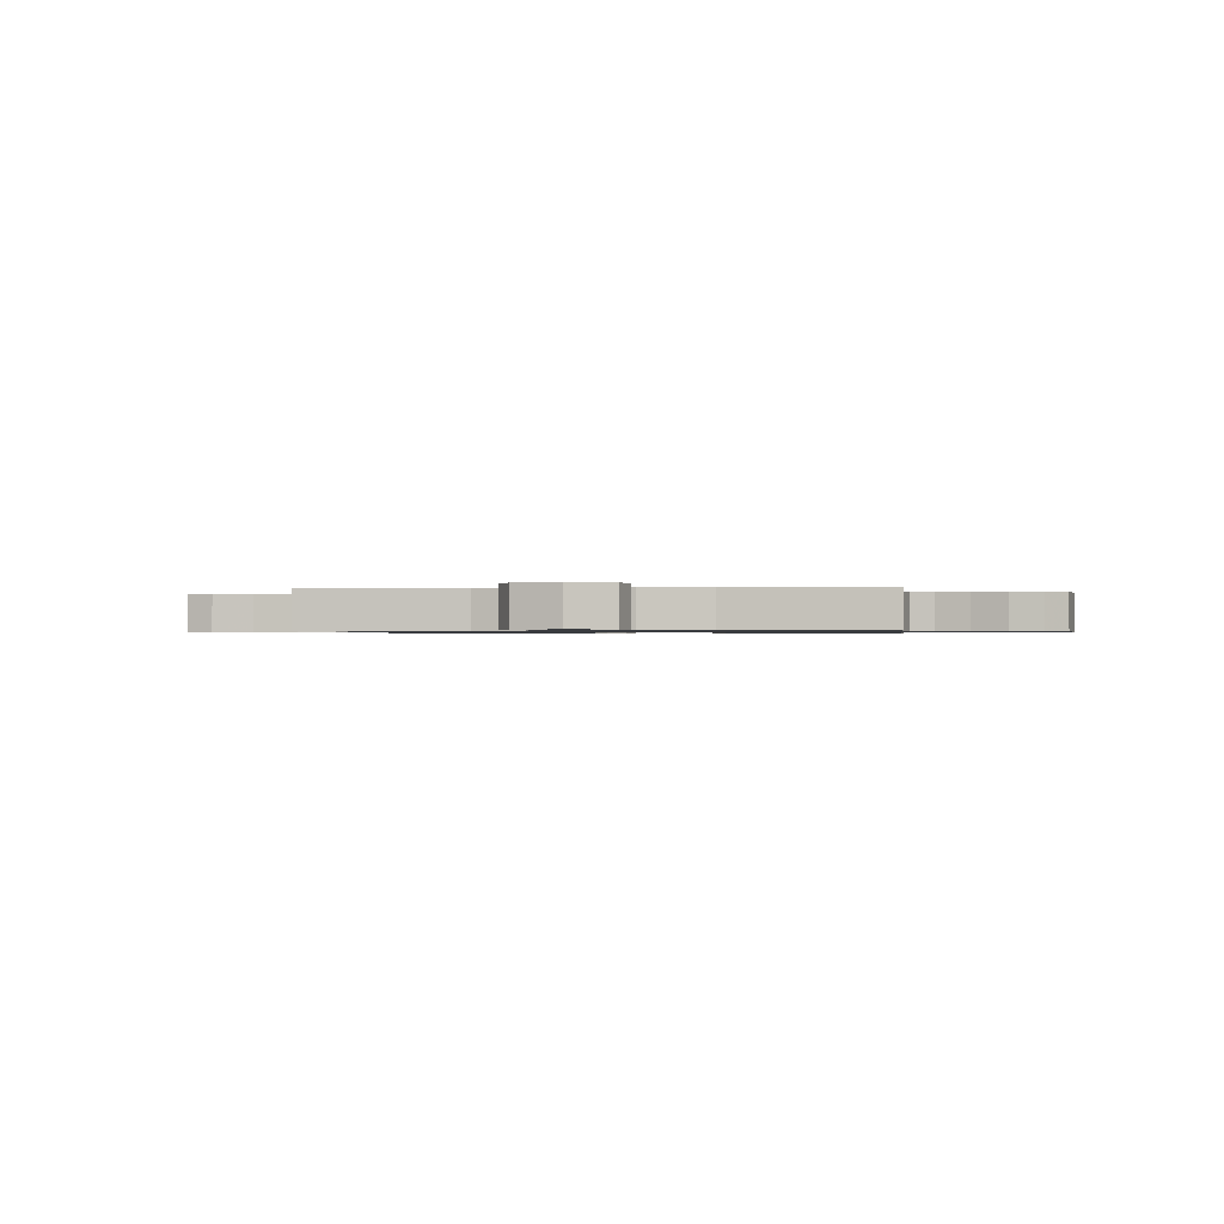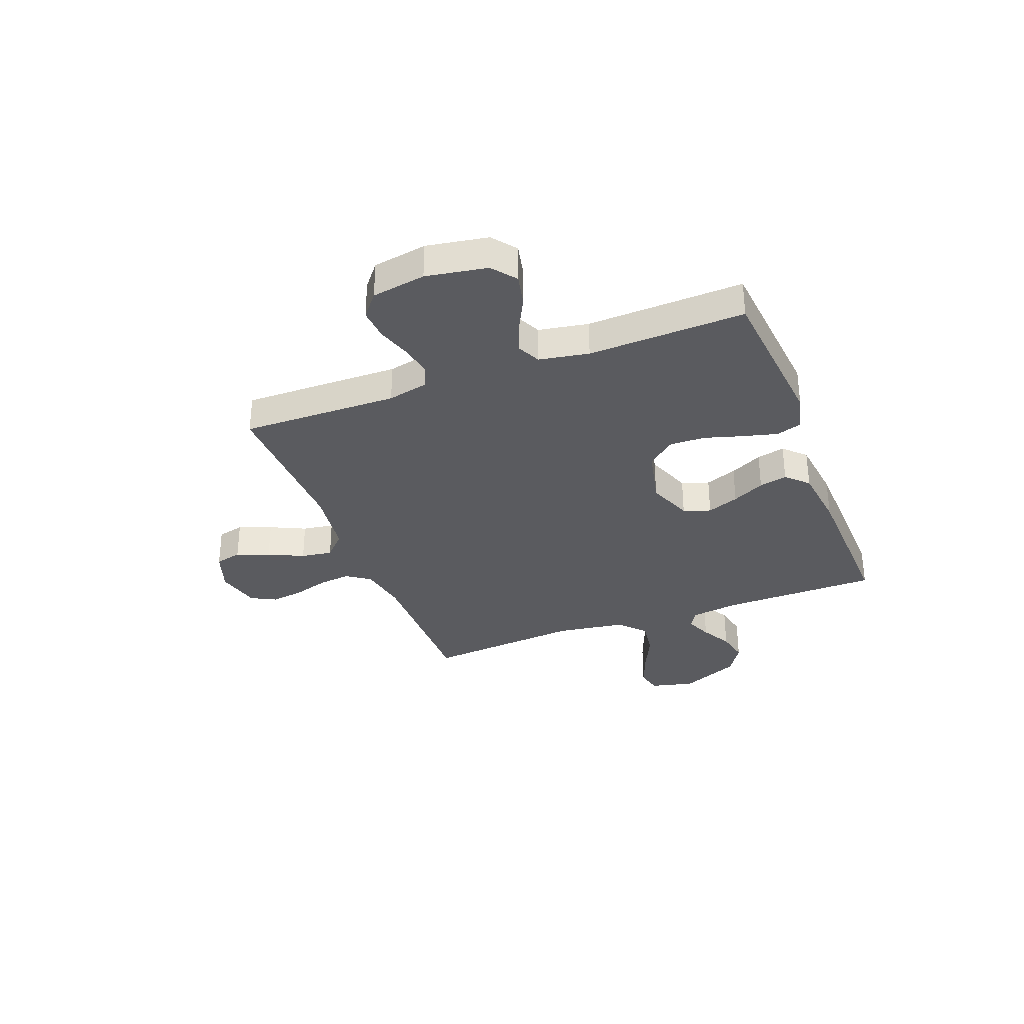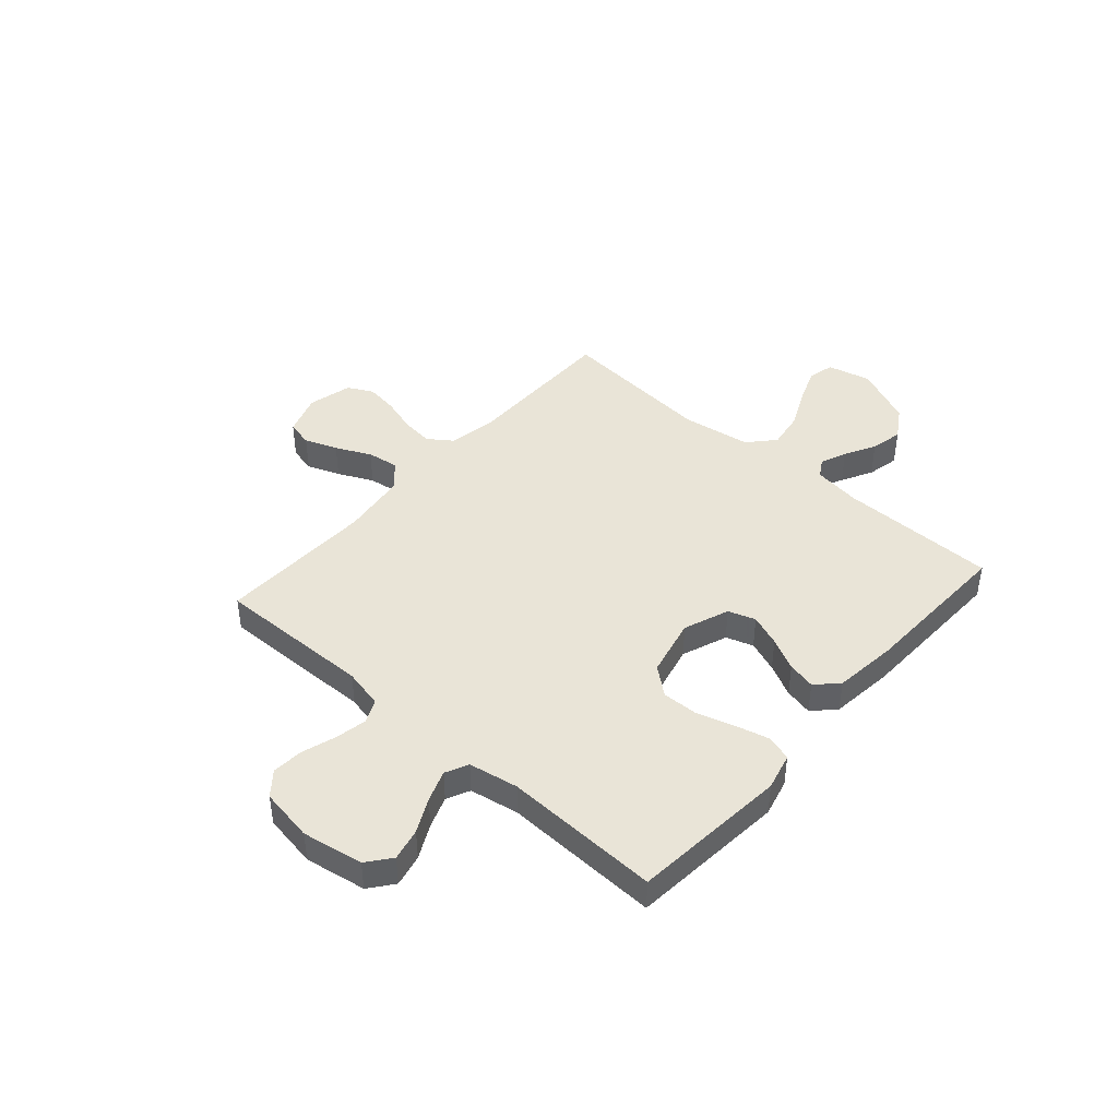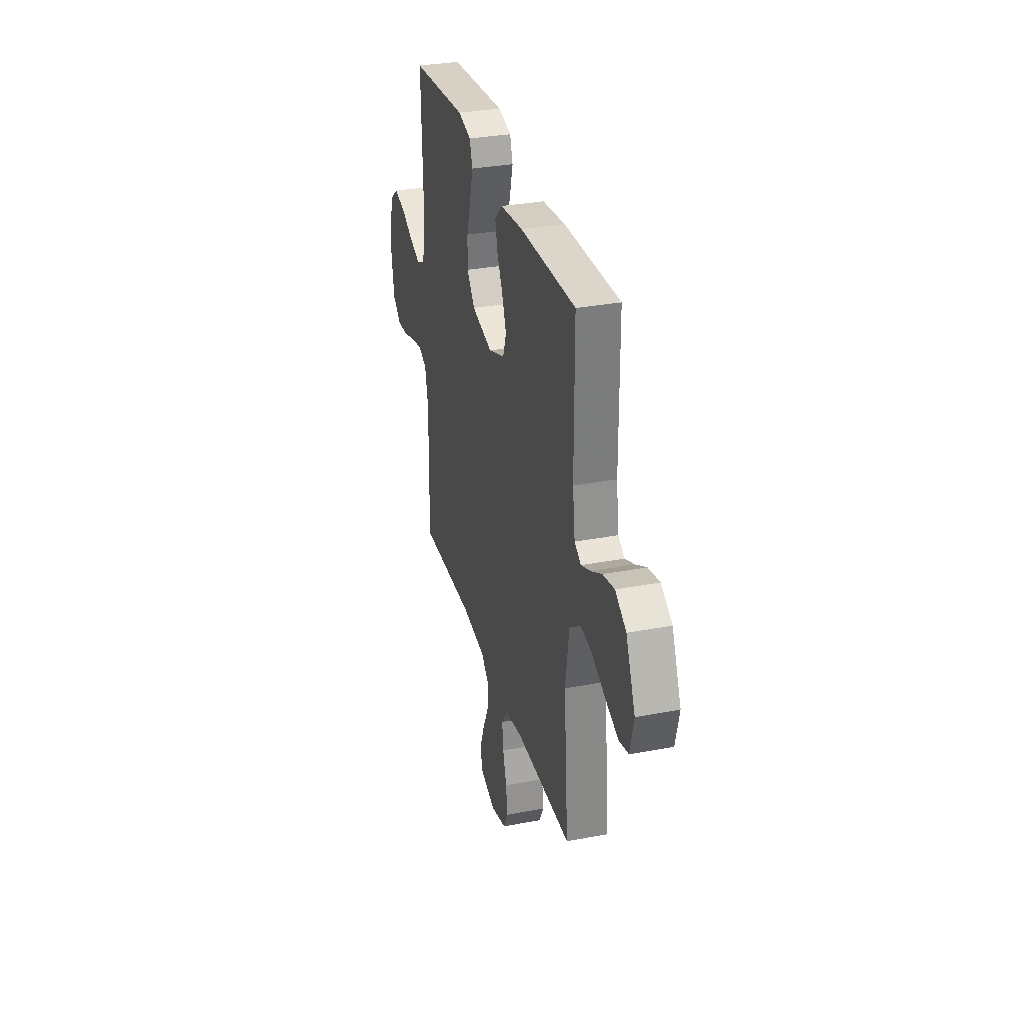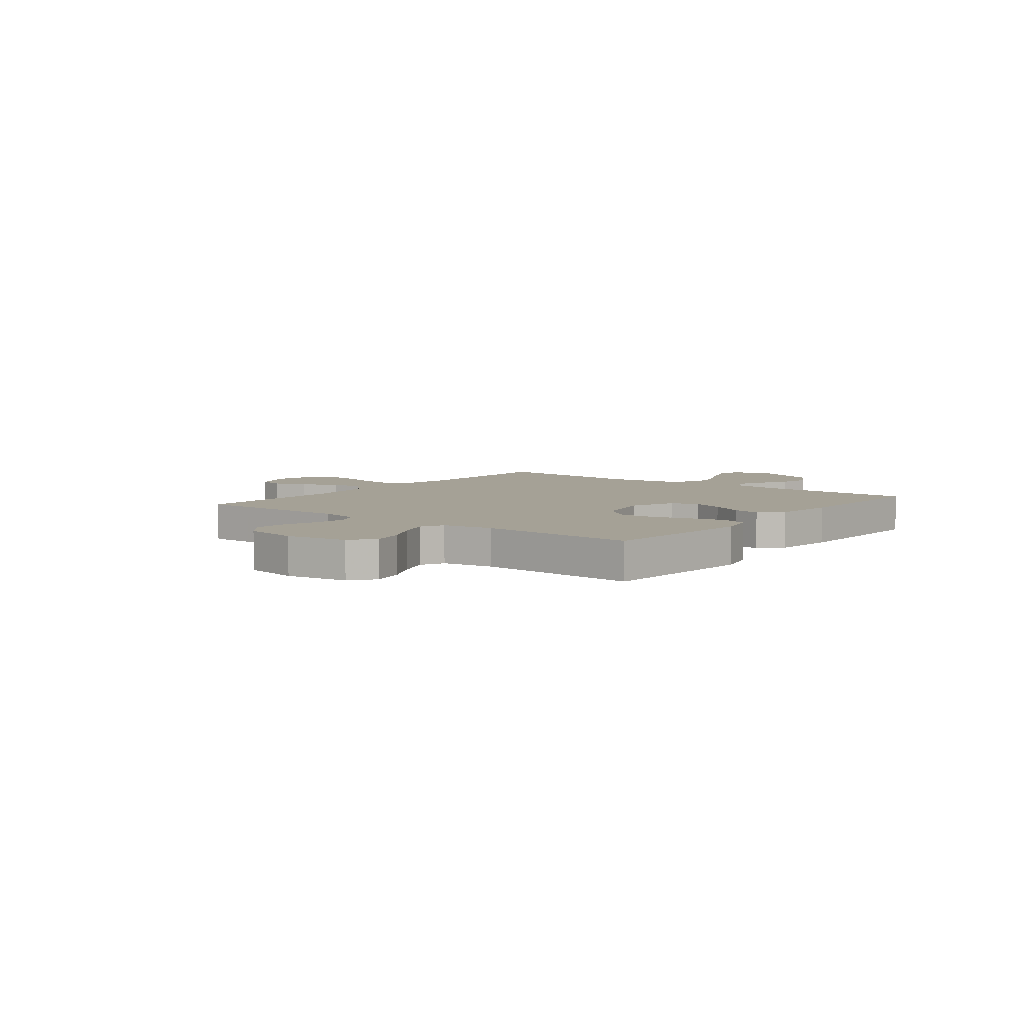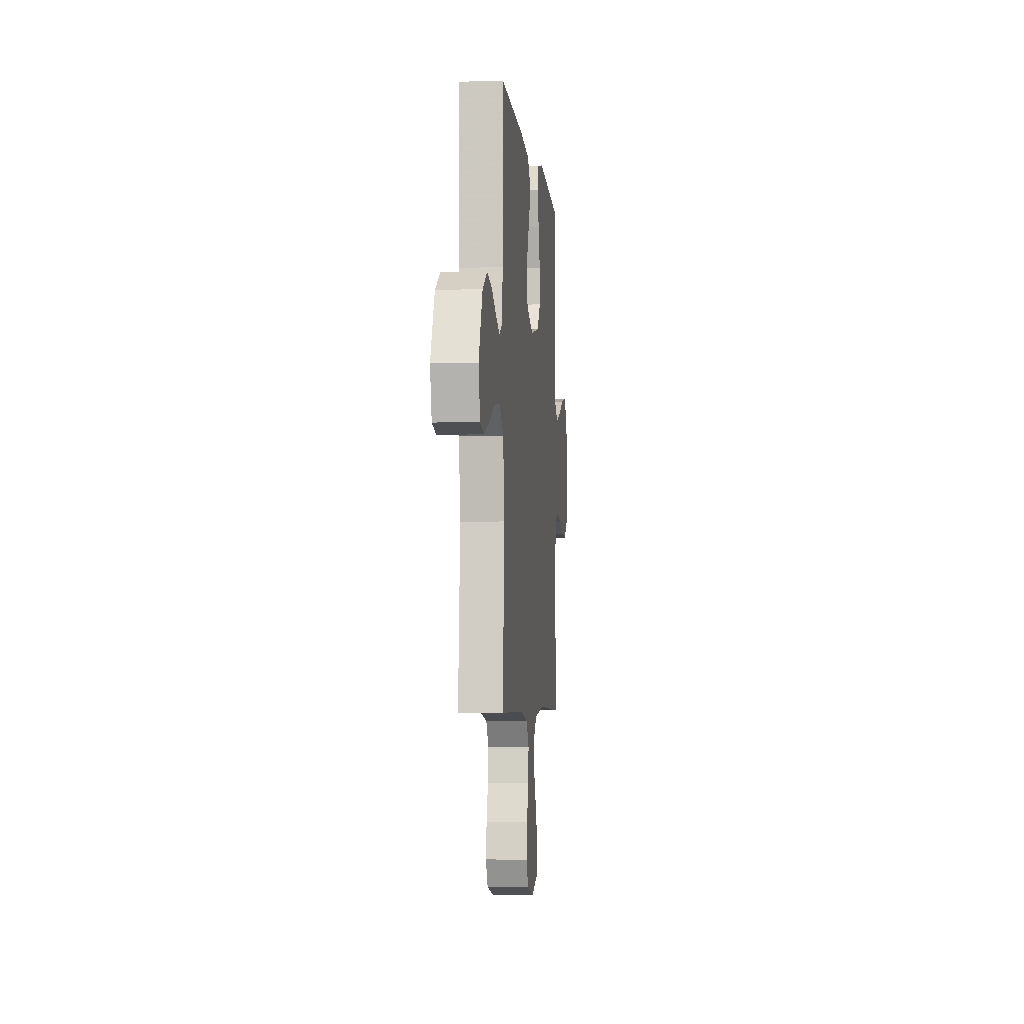
<metadata>
{"format":"obj","ext":"obj","renderer":"f3d","projection":"perspective","resolution":1024,"background":"white","views":[{"elev":-0.8,"azim":-172.7,"up":"+Y"},{"elev":-32.9,"azim":-69.0,"up":"+Y"},{"elev":43.4,"azim":-48.6,"up":"+Y"},{"elev":31.9,"azim":75.0,"up":"+Z"},{"elev":6.0,"azim":-51.8,"up":"+Y"},{"elev":-4.7,"azim":95.8,"up":"+Z"}]}
</metadata>
<code>
v -0.5 0.07 -0.5
v -0.494 0.07 -0.2
v -0.511 0.07 -0.123
v -0.555 0.07 -0.103
v -0.616 0.07 -0.115
v -0.682 0.07 -0.136
v -0.742 0.07 -0.14
v -0.787 0.07 -0.103
v -0.804 0.07 0
v -0.784 0.07 0.117
v -0.738 0.07 0.153
v -0.676 0.07 0.139
v -0.611 0.07 0.106
v -0.551 0.07 0.084
v -0.507 0.07 0.105
v -0.49 0.07 0.2
v -0.5 0.07 0.5
v -0.2 0.07 0.527
v -0.129 0.07 0.509
v -0.114 0.07 0.461
v -0.131 0.07 0.395
v -0.153 0.07 0.322
v -0.155 0.07 0.254
v -0.112 0.07 0.201
v 0 0.07 0.175
v 0.087 0.07 0.208
v 0.105 0.07 0.26
v 0.082 0.07 0.321
v 0.051 0.07 0.383
v 0.039 0.07 0.437
v 0.079 0.07 0.477
v 0.2 0.07 0.491
v 0.5 0.07 0.5
v 0.502 0.07 0.2
v 0.515 0.07 0.107
v 0.55 0.07 0.086
v 0.6 0.07 0.107
v 0.659 0.07 0.139
v 0.721 0.07 0.152
v 0.78 0.07 0.115
v 0.83 0.07 0
v 0.81 0.07 -0.083
v 0.76 0.07 -0.095
v 0.69 0.07 -0.068
v 0.615 0.07 -0.033
v 0.545 0.07 -0.022
v 0.495 0.07 -0.067
v 0.475 0.07 -0.2
v 0.5 0.07 -0.5
v 0.2 0.07 -0.499
v 0.106 0.07 -0.516
v 0.074 0.07 -0.561
v 0.081 0.07 -0.622
v 0.101 0.07 -0.689
v 0.11 0.07 -0.752
v 0.085 0.07 -0.8
v 0 0.07 -0.821
v -0.08 0.07 -0.793
v -0.092 0.07 -0.742
v -0.068 0.07 -0.679
v -0.036 0.07 -0.612
v -0.027 0.07 -0.552
v -0.072 0.07 -0.509
v -0.2 0.07 -0.492
v -0.5 0 -0.5
v -0.494 0 -0.2
v -0.511 0 -0.123
v -0.555 0 -0.103
v -0.616 0 -0.115
v -0.682 0 -0.136
v -0.742 0 -0.14
v -0.787 0 -0.103
v -0.804 0 0
v -0.784 0 0.117
v -0.738 0 0.153
v -0.676 0 0.139
v -0.611 0 0.106
v -0.551 0 0.084
v -0.507 0 0.105
v -0.49 0 0.2
v -0.5 0 0.5
v -0.2 0 0.527
v -0.129 0 0.509
v -0.114 0 0.461
v -0.131 0 0.395
v -0.153 0 0.322
v -0.155 0 0.254
v -0.112 0 0.201
v 0 0 0.175
v 0.087 0 0.208
v 0.105 0 0.26
v 0.082 0 0.321
v 0.051 0 0.383
v 0.039 0 0.437
v 0.079 0 0.477
v 0.2 0 0.491
v 0.5 0 0.5
v 0.502 0 0.2
v 0.515 0 0.107
v 0.55 0 0.086
v 0.6 0 0.107
v 0.659 0 0.139
v 0.721 0 0.152
v 0.78 0 0.115
v 0.83 0 0
v 0.81 0 -0.083
v 0.76 0 -0.095
v 0.69 0 -0.068
v 0.615 0 -0.033
v 0.545 0 -0.022
v 0.495 0 -0.067
v 0.475 0 -0.2
v 0.5 0 -0.5
v 0.2 0 -0.499
v 0.106 0 -0.516
v 0.074 0 -0.561
v 0.081 0 -0.622
v 0.101 0 -0.689
v 0.11 0 -0.752
v 0.085 0 -0.8
v 0 0 -0.821
v -0.08 0 -0.793
v -0.092 0 -0.742
v -0.068 0 -0.679
v -0.036 0 -0.612
v -0.027 0 -0.552
v -0.072 0 -0.509
v -0.2 0 -0.492
f 59 60 61
f 58 59 61
f 57 58 61
f 56 57 61
f 55 56 61
f 54 55 61
f 53 54 61
f 52 53 61 62
f 51 52 62 63
f 48 49 50
f 51 63 64
f 50 51 64
f 48 50 64
f 47 48 64
f 43 44 45
f 42 43 45
f 41 42 45
f 40 41 45
f 39 40 45
f 38 39 45
f 37 38 45
f 36 37 45 46
f 64 1 2
f 47 64 2
f 46 47 2
f 36 46 2
f 35 36 2
f 32 33 34
f 31 32 34
f 30 31 34
f 29 30 34
f 28 29 34
f 20 21 22
f 19 20 22
f 18 19 22
f 17 18 22
f 16 17 22
f 15 16 22 23
f 14 15 23 24
f 11 12 13
f 10 11 13
f 9 10 13
f 8 9 13
f 7 8 13
f 6 7 13
f 5 6 13
f 4 5 13 14
f 14 24 25
f 4 14 25
f 3 4 25
f 27 28 34 35
f 26 27 35
f 25 26 35
f 3 25 35
f 2 3 35
f 125 124 123
f 125 123 122
f 125 122 121
f 125 121 120
f 125 120 119
f 125 119 118
f 125 118 117
f 126 125 117 116
f 127 126 116 115
f 114 113 112
f 128 127 115
f 128 115 114
f 128 114 112
f 128 112 111
f 109 108 107
f 109 107 106
f 109 106 105
f 109 105 104
f 109 104 103
f 109 103 102
f 109 102 101
f 110 109 101 100
f 66 65 128
f 66 128 111
f 66 111 110
f 66 110 100
f 66 100 99
f 98 97 96
f 98 96 95
f 98 95 94
f 98 94 93
f 98 93 92
f 86 85 84
f 86 84 83
f 86 83 82
f 86 82 81
f 86 81 80
f 87 86 80 79
f 88 87 79 78
f 77 76 75
f 77 75 74
f 77 74 73
f 77 73 72
f 77 72 71
f 77 71 70
f 77 70 69
f 78 77 69 68
f 89 88 78
f 89 78 68
f 89 68 67
f 99 98 92 91
f 99 91 90
f 99 90 89
f 99 89 67
f 99 67 66
f 1 65 66 2
f 2 66 67 3
f 3 67 68 4
f 4 68 69 5
f 5 69 70 6
f 6 70 71 7
f 7 71 72 8
f 8 72 73 9
f 9 73 74 10
f 10 74 75 11
f 11 75 76 12
f 12 76 77 13
f 13 77 78 14
f 14 78 79 15
f 15 79 80 16
f 16 80 81 17
f 17 81 82 18
f 18 82 83 19
f 19 83 84 20
f 20 84 85 21
f 21 85 86 22
f 22 86 87 23
f 23 87 88 24
f 24 88 89 25
f 25 89 90 26
f 26 90 91 27
f 27 91 92 28
f 28 92 93 29
f 29 93 94 30
f 30 94 95 31
f 31 95 96 32
f 32 96 97 33
f 33 97 98 34
f 34 98 99 35
f 35 99 100 36
f 36 100 101 37
f 37 101 102 38
f 38 102 103 39
f 39 103 104 40
f 40 104 105 41
f 41 105 106 42
f 42 106 107 43
f 43 107 108 44
f 44 108 109 45
f 45 109 110 46
f 46 110 111 47
f 47 111 112 48
f 48 112 113 49
f 49 113 114 50
f 50 114 115 51
f 51 115 116 52
f 52 116 117 53
f 53 117 118 54
f 54 118 119 55
f 55 119 120 56
f 56 120 121 57
f 57 121 122 58
f 58 122 123 59
f 59 123 124 60
f 60 124 125 61
f 61 125 126 62
f 62 126 127 63
f 63 127 128 64
f 64 128 65 1

</code>
